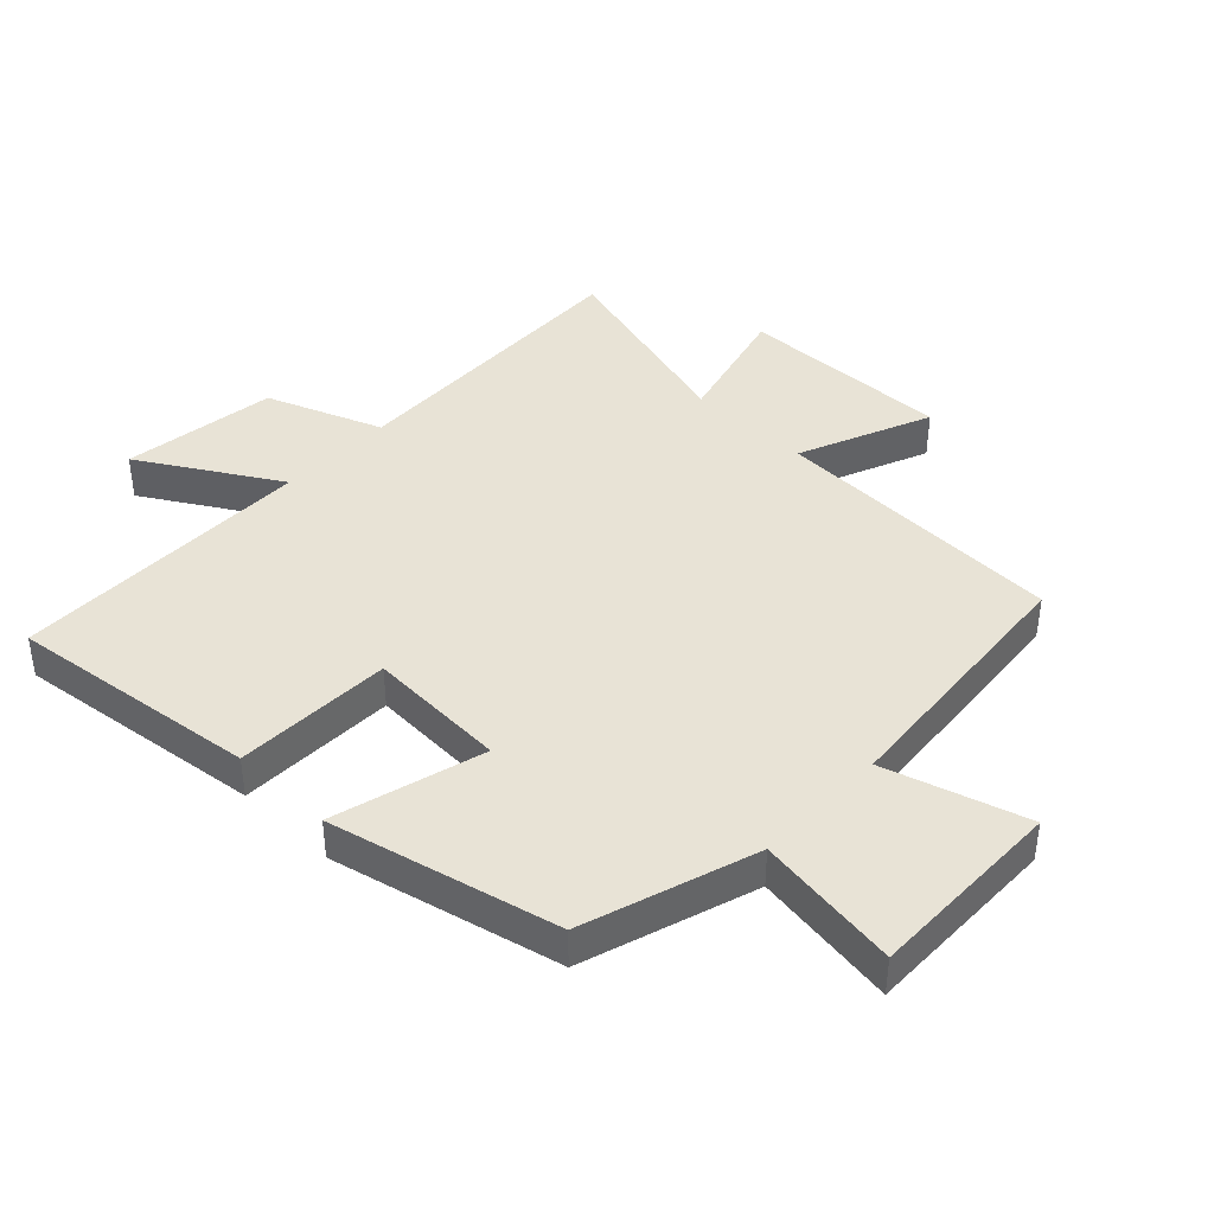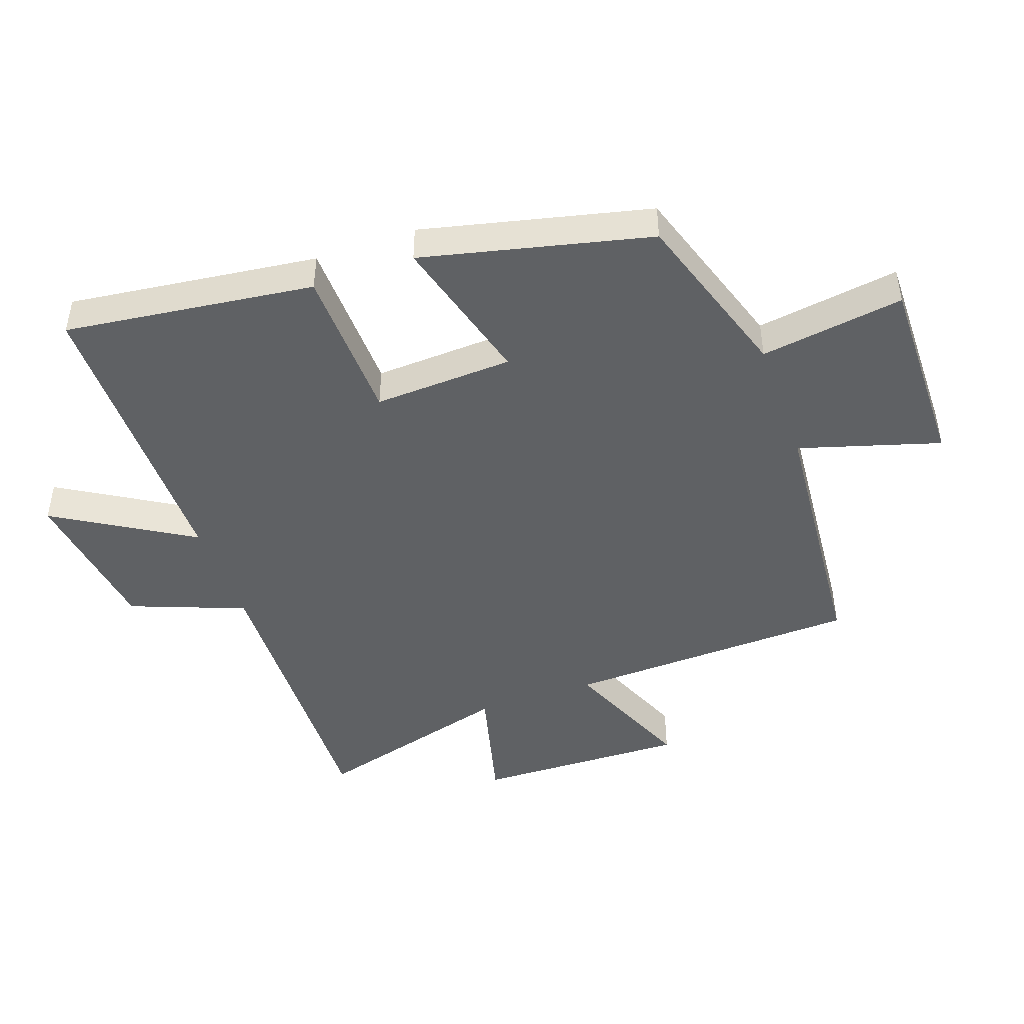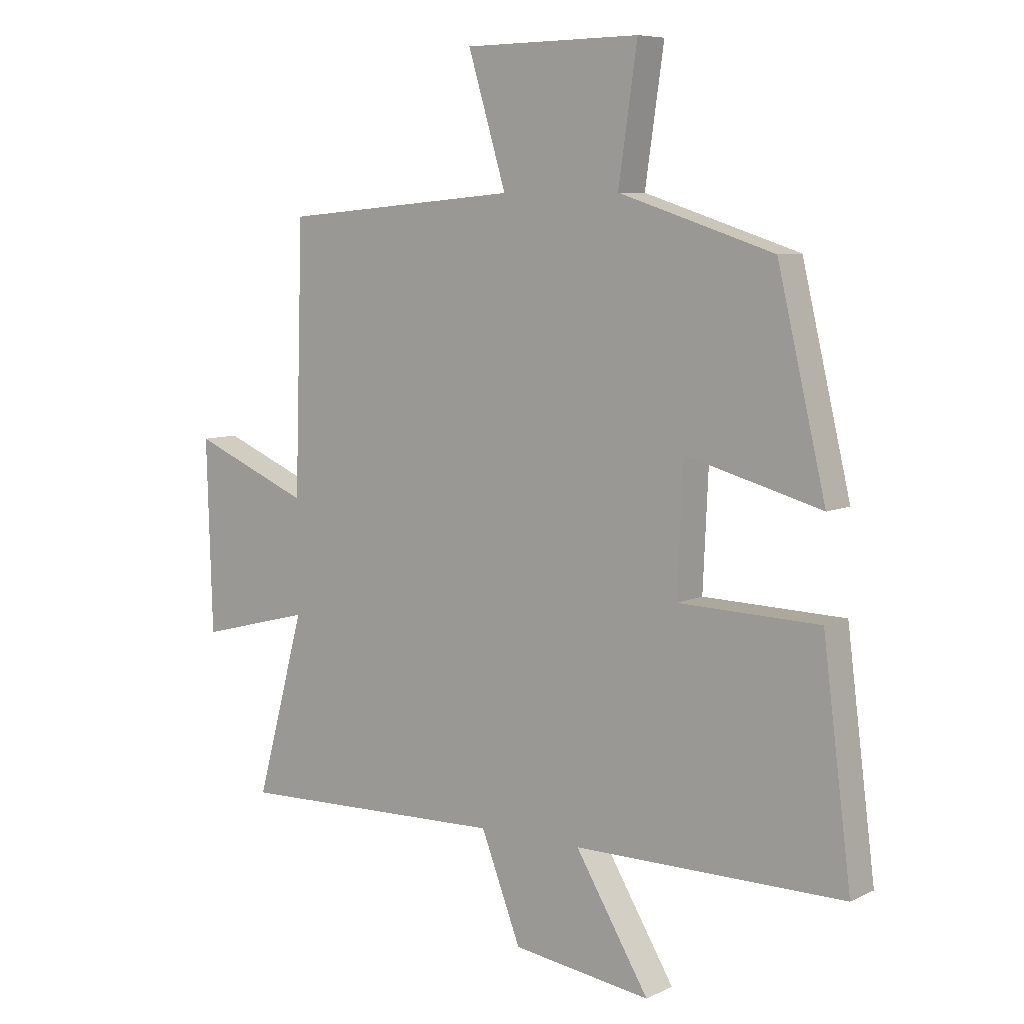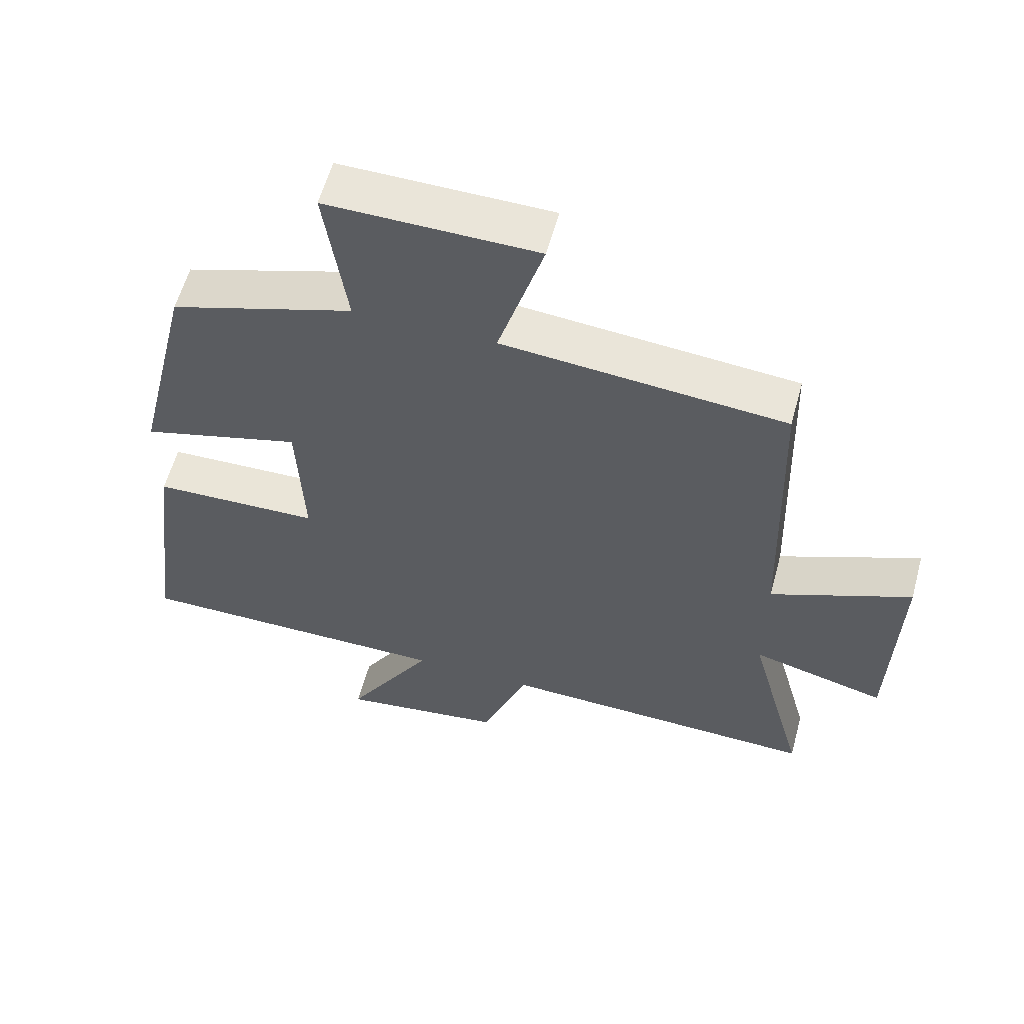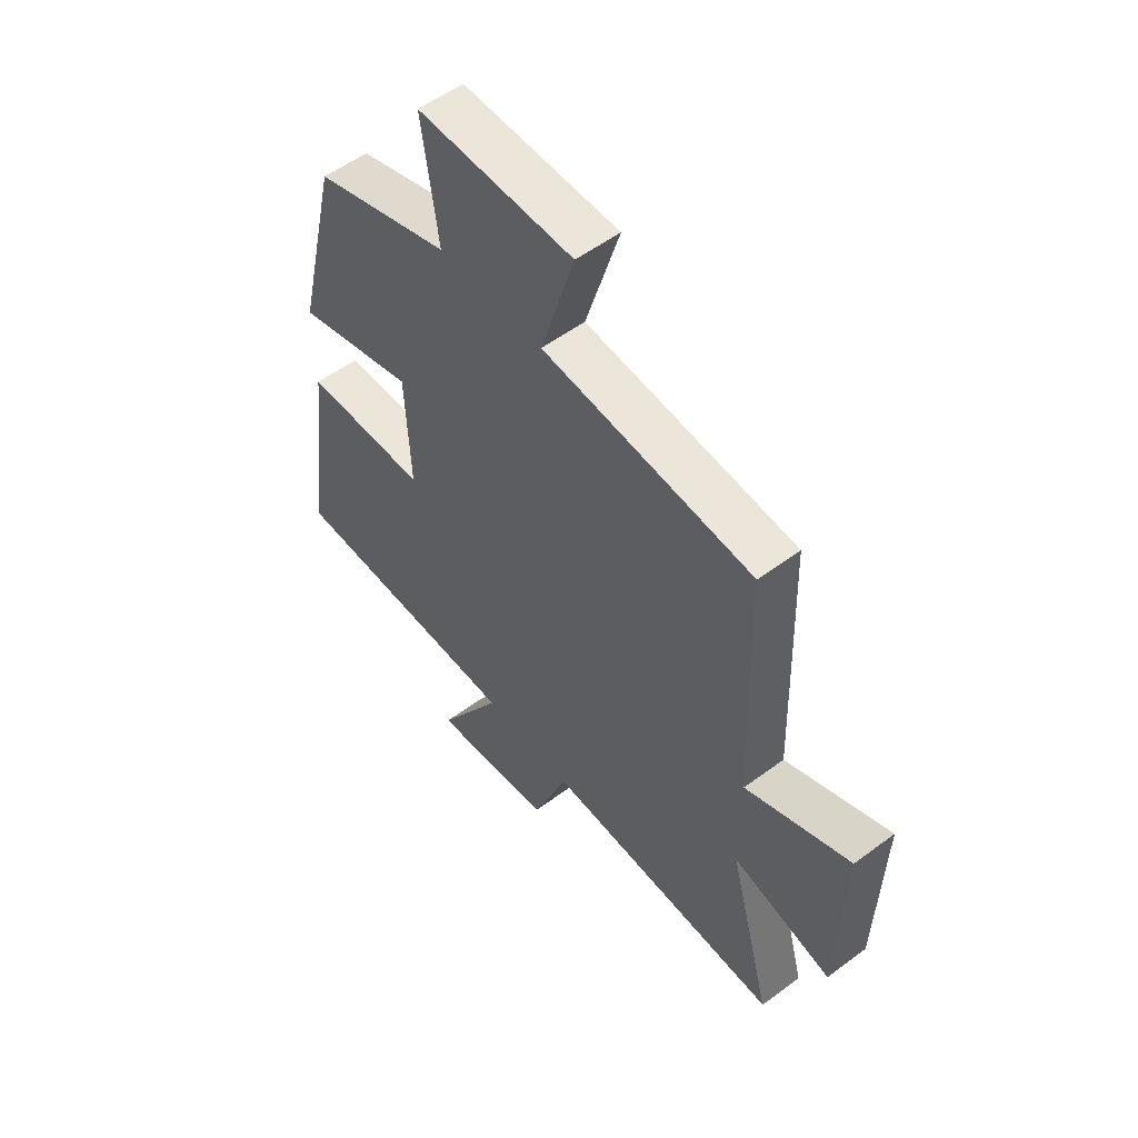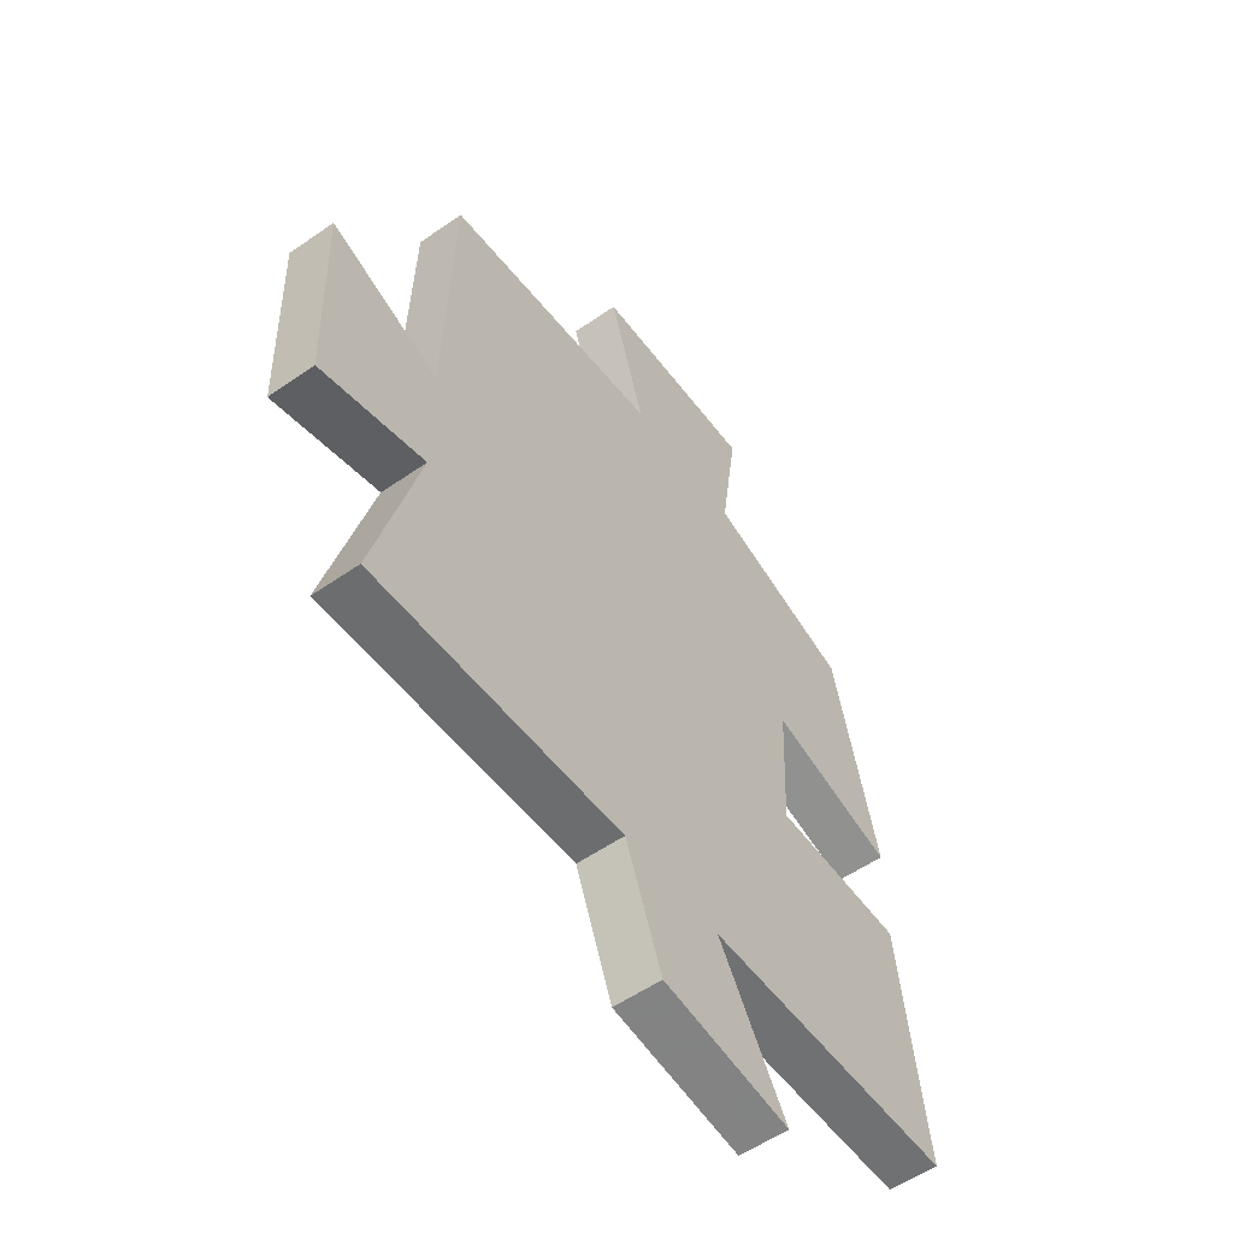
<metadata>
{"format":"obj","ext":"obj","renderer":"f3d","projection":"perspective","resolution":1024,"background":"white","views":[{"elev":41.5,"azim":-46.2,"up":"+Y"},{"elev":-46.0,"azim":-70.4,"up":"+Y"},{"elev":7.4,"azim":-142.9,"up":"+Z"},{"elev":58.4,"azim":15.2,"up":"+Z"},{"elev":54.6,"azim":51.8,"up":"+Z"},{"elev":-55.2,"azim":126.3,"up":"+Z"}]}
</metadata>
<code>
v -0.55 0.07 -0.5
v -0.5 0.07 -0.107
v -0.252 0.07 -0.1
v -0.262 0.07 0.12
v -0.5 0.07 0.055
v -0.415 0.07 0.413
v -0.143 0.07 0.5
v -0.176 0.07 0.726
v 0.134 0.07 0.722
v 0.067 0.07 0.5
v 0.485 0.07 0.463
v 0.5 0.07 -0.001
v 0.708 0.07 0.086
v 0.698 0.07 -0.248
v 0.5 0.07 -0.197
v 0.586 0.07 -0.514
v 0.11 0.07 -0.5
v 0.04 0.07 -0.681
v -0.204 0.07 -0.715
v -0.074 0.07 -0.5
v -0.55 0 -0.5
v -0.5 0 -0.107
v -0.252 0 -0.1
v -0.262 0 0.12
v -0.5 0 0.055
v -0.415 0 0.413
v -0.143 0 0.5
v -0.176 0 0.726
v 0.134 0 0.722
v 0.067 0 0.5
v 0.485 0 0.463
v 0.5 0 -0.001
v 0.708 0 0.086
v 0.698 0 -0.248
v 0.5 0 -0.197
v 0.586 0 -0.514
v 0.11 0 -0.5
v 0.04 0 -0.681
v -0.204 0 -0.715
v -0.074 0 -0.5
f 17 18 19 20
f 15 16 17
f 15 17 20
f 12 13 14 15
f 10 11 12 15
f 10 15 20
f 7 8 9 10
f 4 5 6 7
f 3 4 7 10
f 20 1 2 3
f 3 10 20
f 40 39 38 37
f 37 36 35
f 40 37 35
f 35 34 33 32
f 35 32 31 30
f 40 35 30
f 30 29 28 27
f 27 26 25 24
f 30 27 24 23
f 23 22 21 40
f 40 30 23
f 1 21 22 2
f 2 22 23 3
f 3 23 24 4
f 4 24 25 5
f 5 25 26 6
f 6 26 27 7
f 7 27 28 8
f 8 28 29 9
f 9 29 30 10
f 10 30 31 11
f 11 31 32 12
f 12 32 33 13
f 13 33 34 14
f 14 34 35 15
f 15 35 36 16
f 16 36 37 17
f 17 37 38 18
f 18 38 39 19
f 19 39 40 20
f 20 40 21 1

</code>
